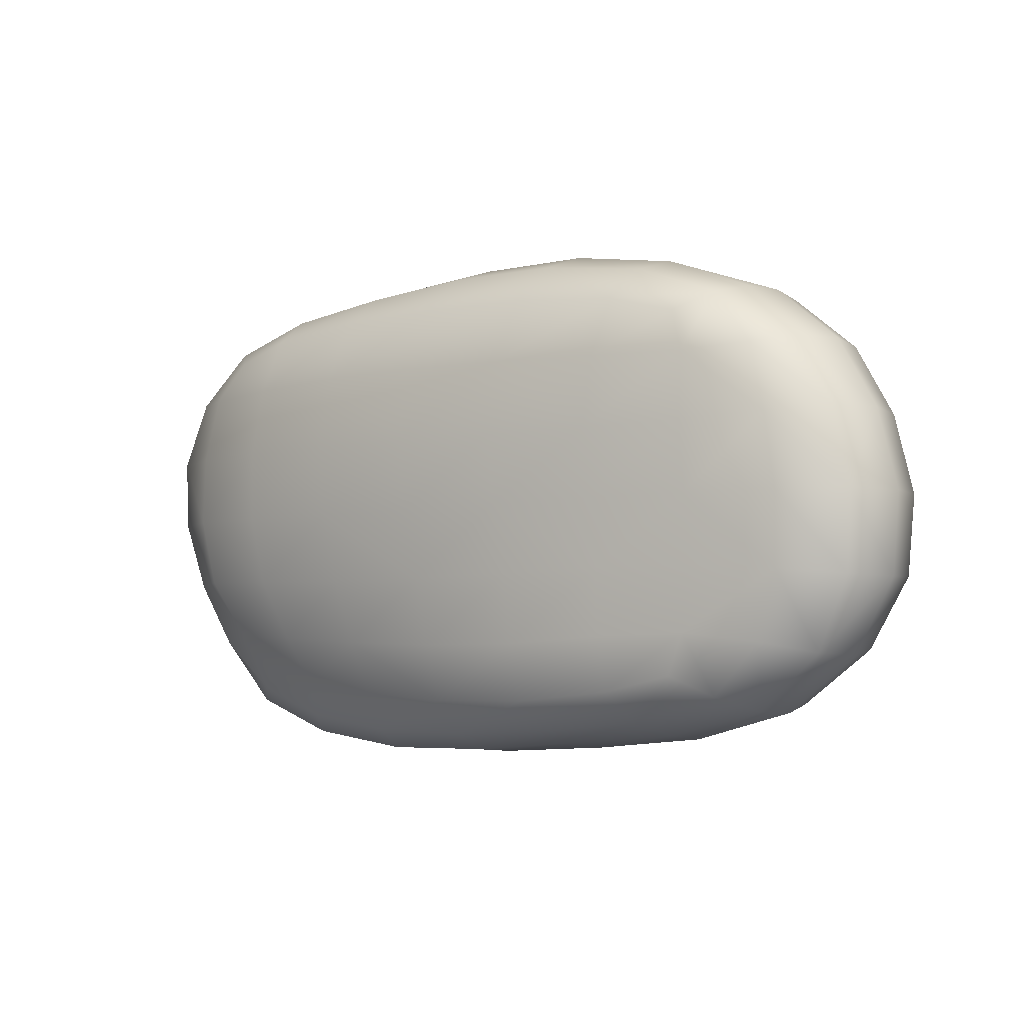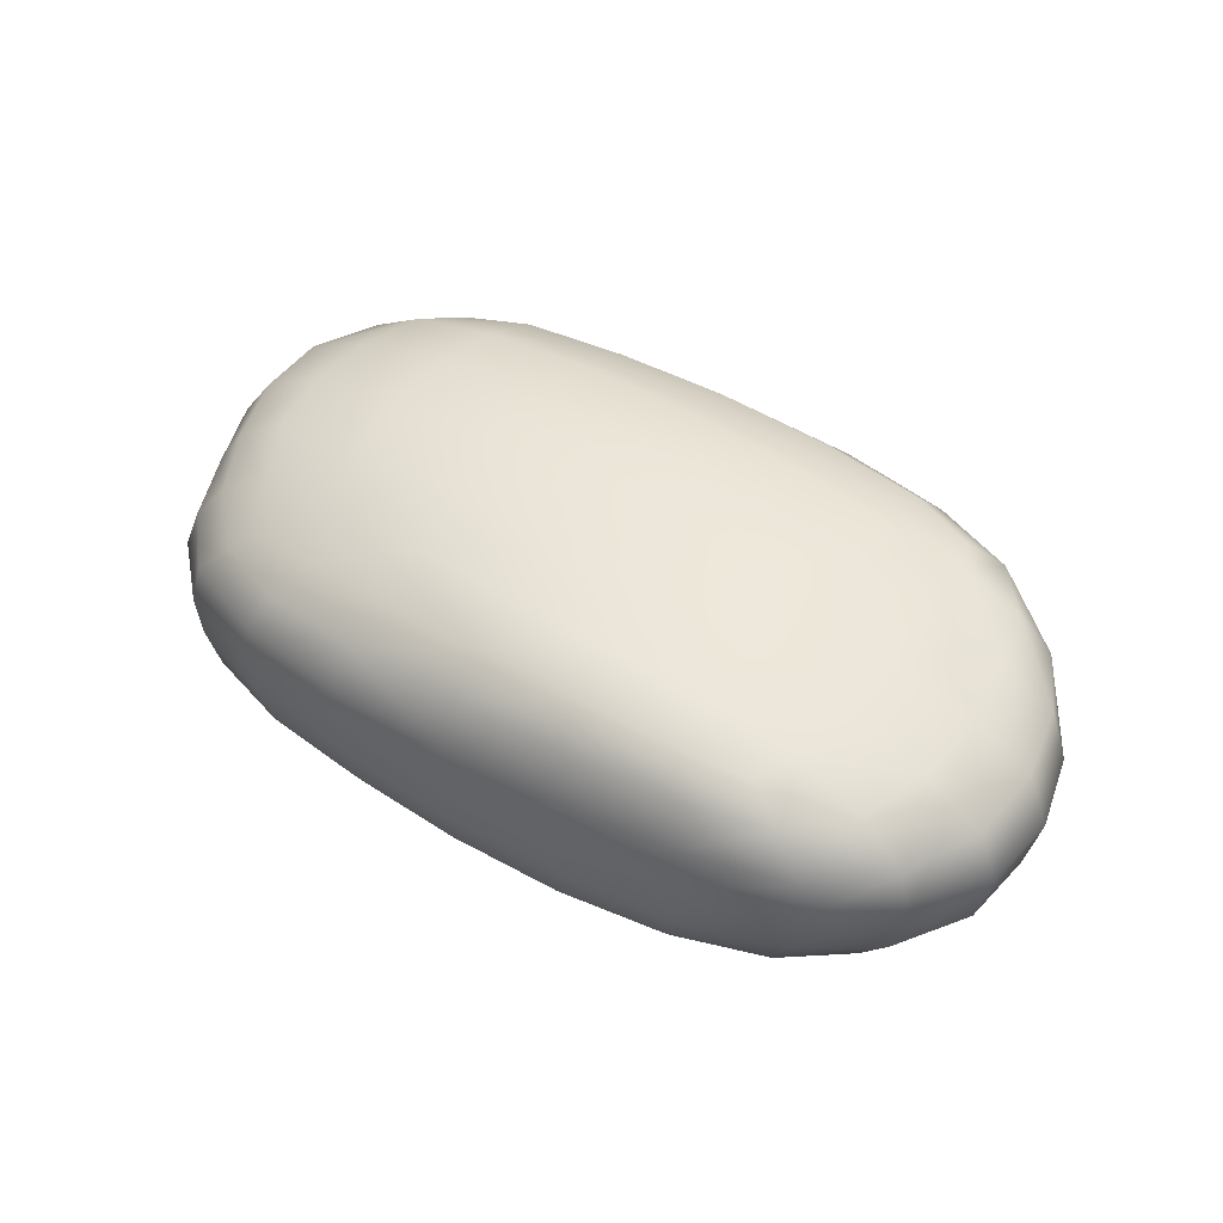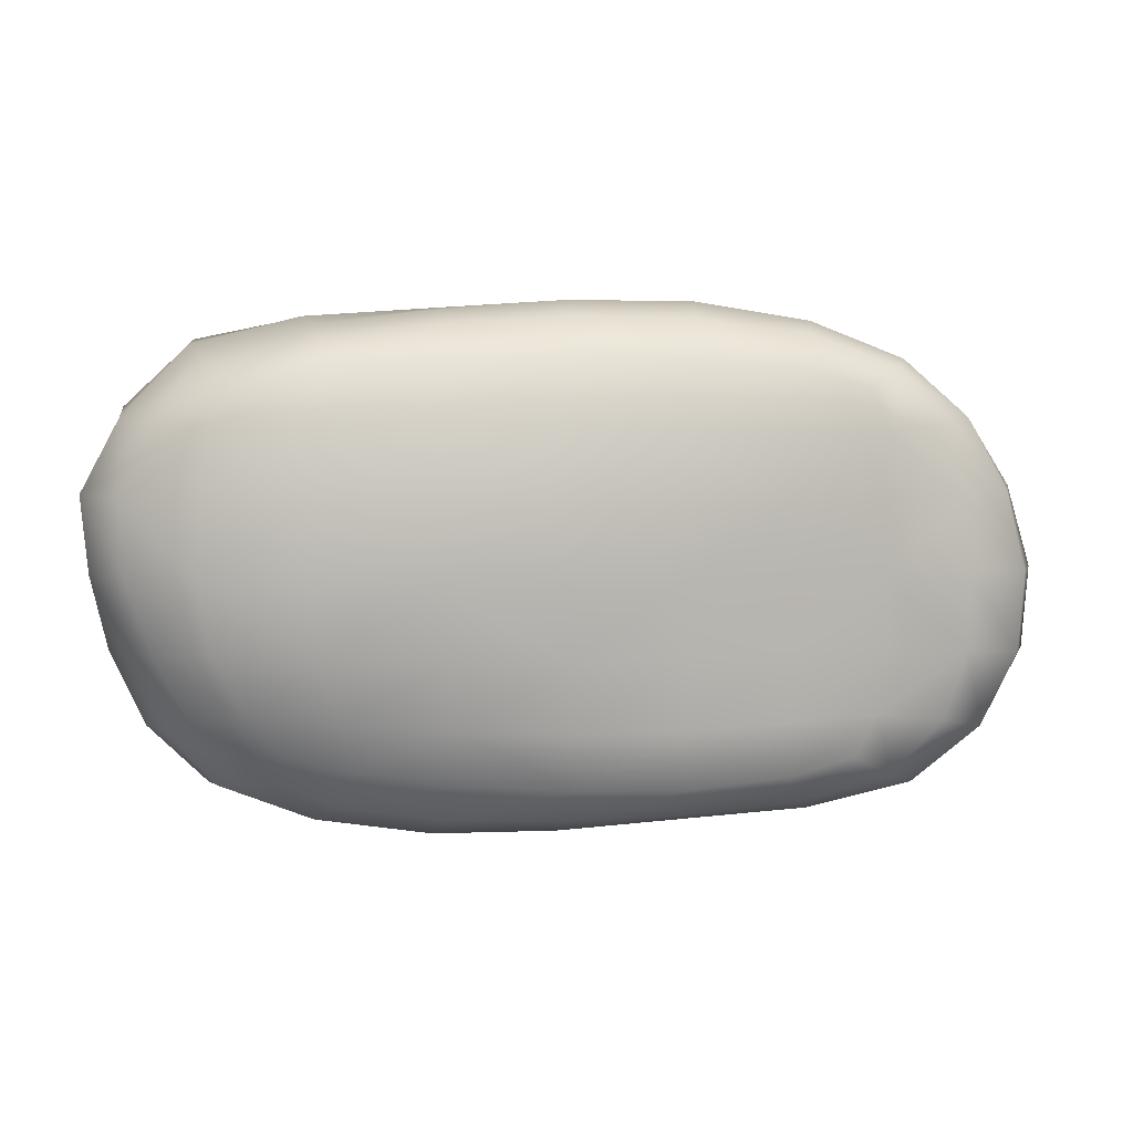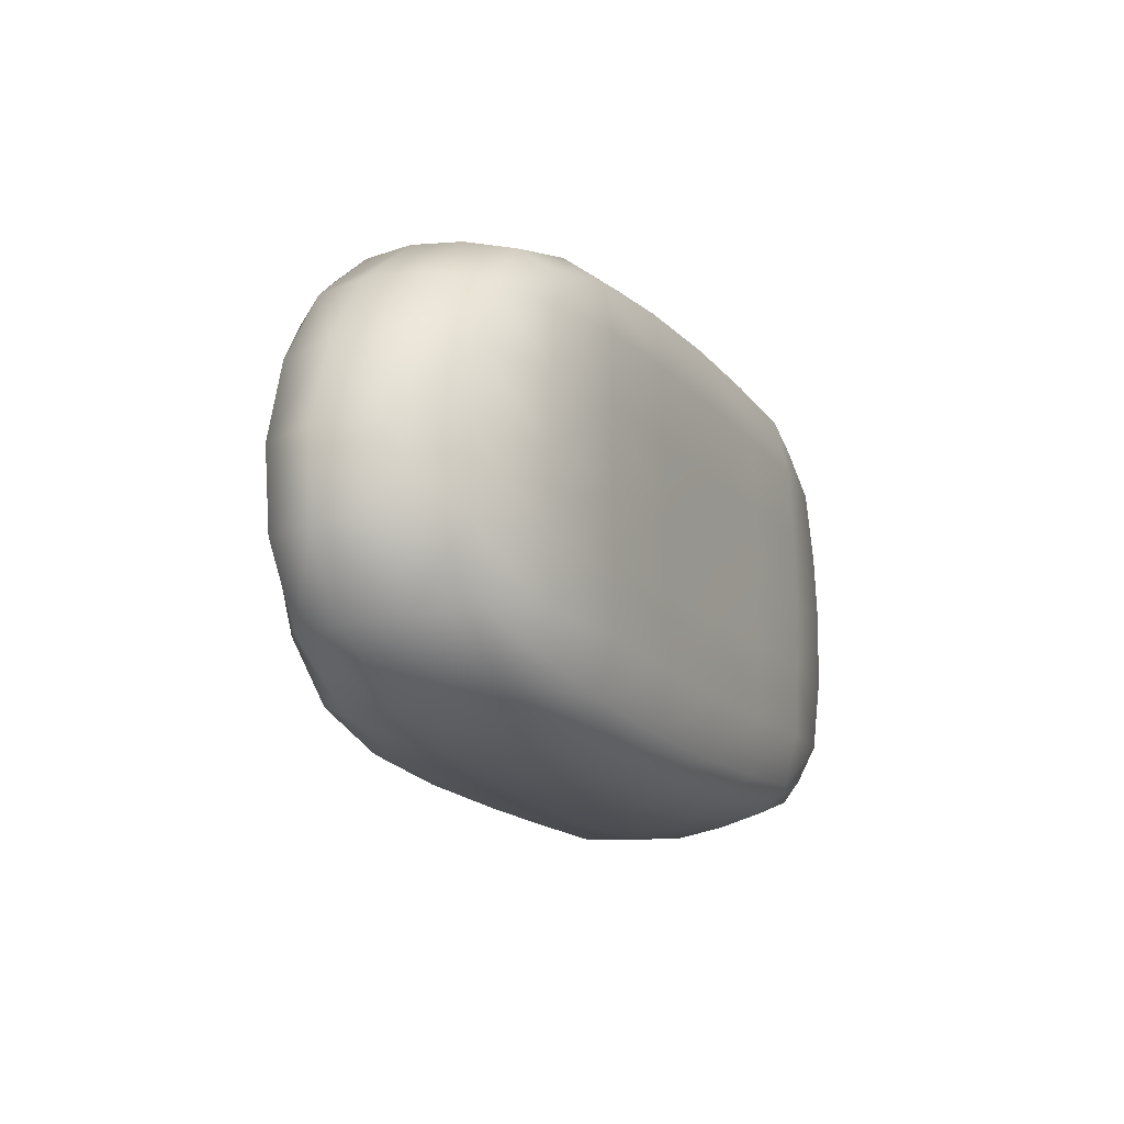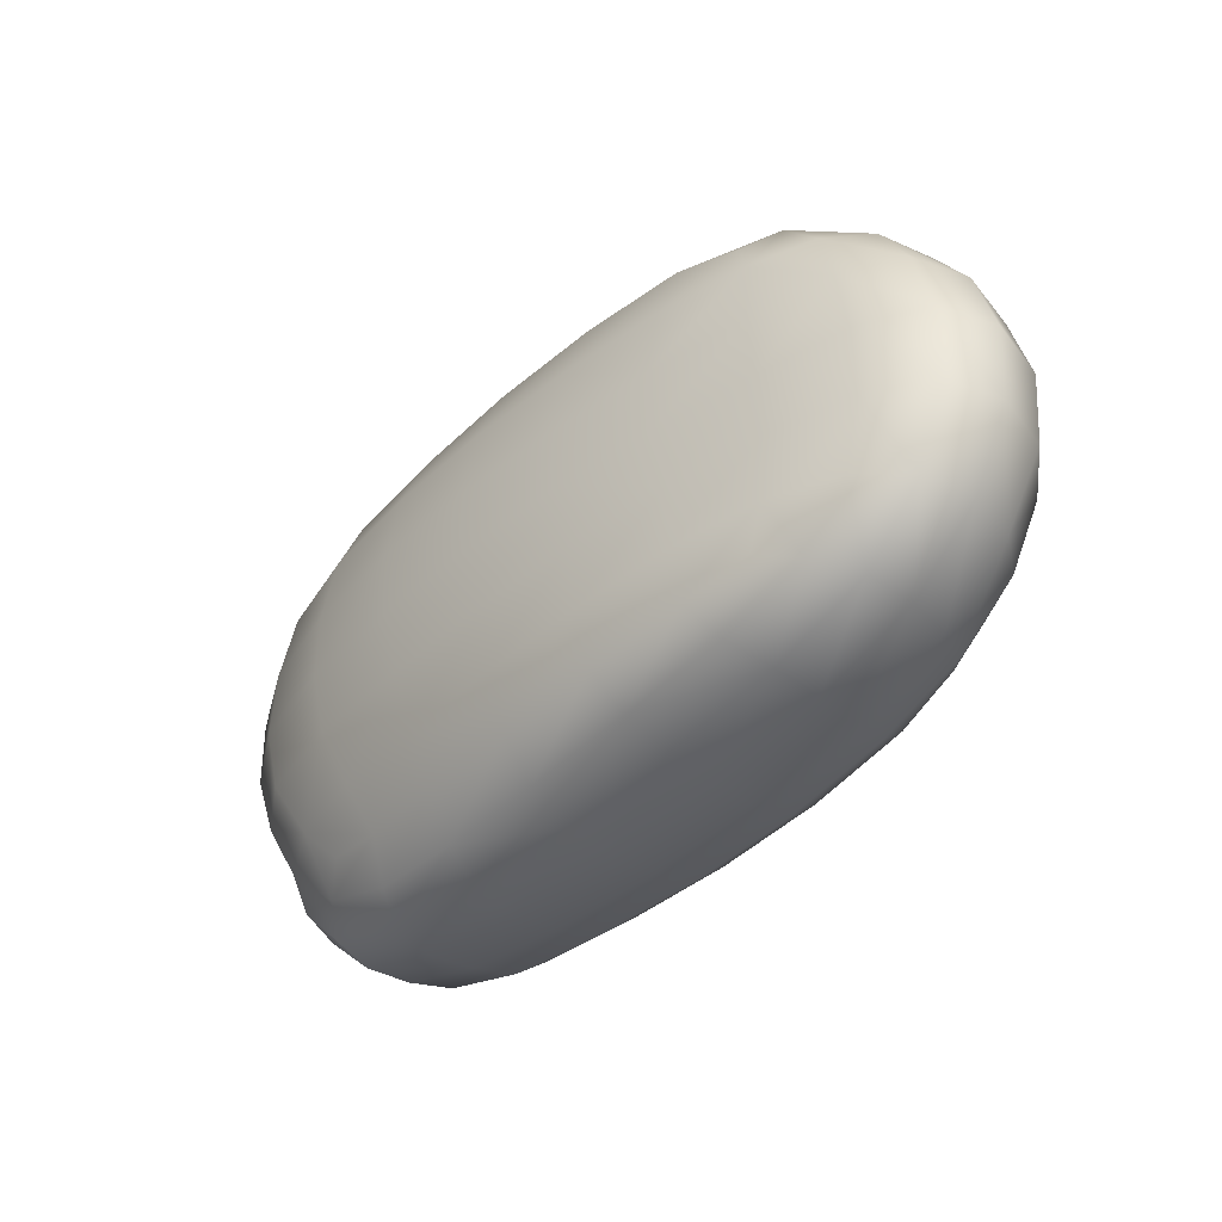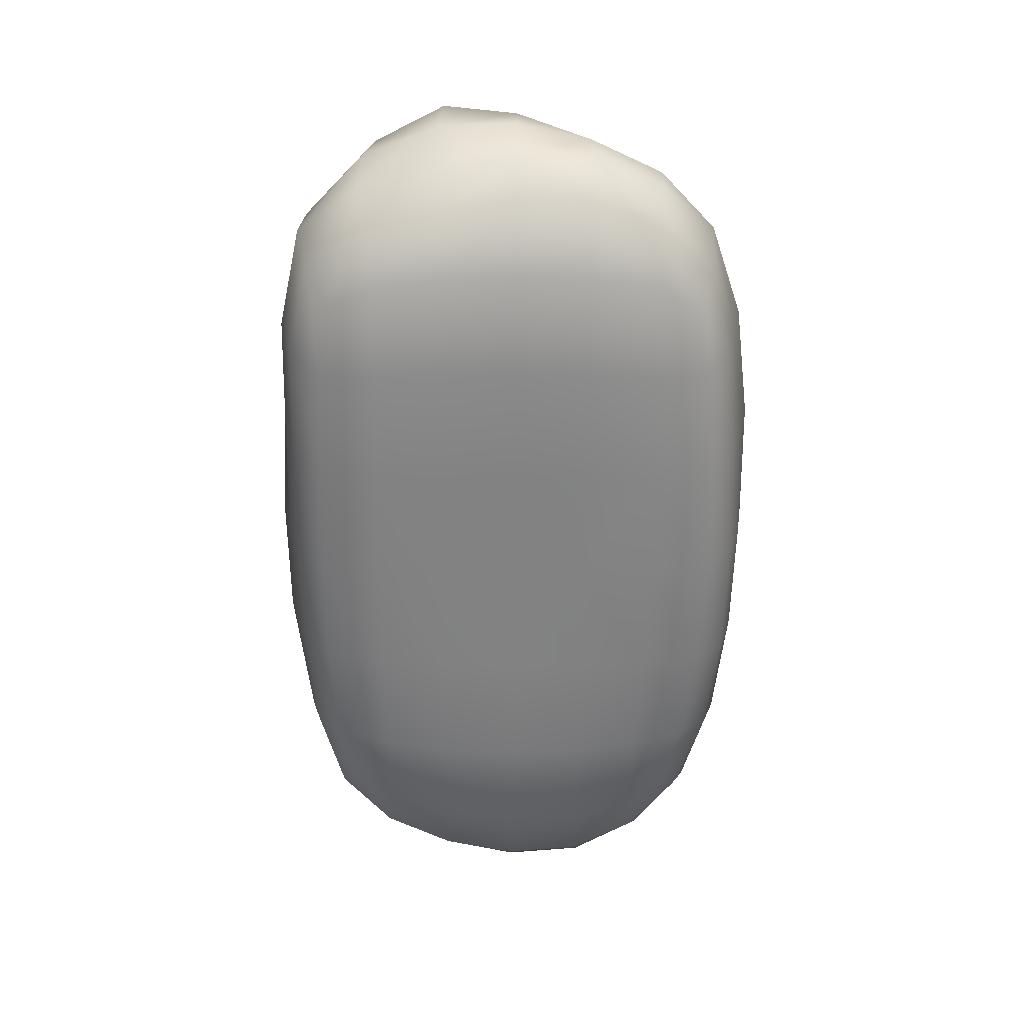
<metadata>
{"format":"obj","ext":"obj","renderer":"f3d","projection":"perspective","resolution":1024,"background":"white","views":[{"elev":-4.7,"azim":-141.8,"up":"+Z"},{"elev":44.9,"azim":-145.0,"up":"+Y"},{"elev":4.5,"azim":174.3,"up":"+Z"},{"elev":-15.6,"azim":-64.5,"up":"+Z"},{"elev":-41.9,"azim":-132.5,"up":"+Z"},{"elev":-60.8,"azim":89.6,"up":"+Y"}]}
</metadata>
<code>
v -1.506 0.245 0.96
v 0.02095 0.1056 1.155
v 2.05 0.09886 1.164
v 3.661 0.2114 1.031
v -1.922 0.8631 1.169
v -0.04556 0.851 1.536
v 2.081 0.8397 1.554
v 4.13 0.8454 1.348
v -1.943 1.713 1.176
v -0.1279 1.72 1.655
v 2.055 1.701 1.58
v 4.032 1.687 1.189
v -1.53 2.304 0.9284
v 0.01957 2.469 1.161
v 2.057 2.474 1.158
v 3.634 2.323 0.9521
v -1.642 2.38 -0.02618
v 0.1837 2.697 -0.0556
v 2.153 2.762 -0.03045
v 4.018 2.473 -0.01129
v -1.681 2.322 -1.253
v 0.06381 2.6 -1.281
v 2.035 2.654 -1.299
v 3.916 2.432 -1.252
v -1.435 2.251 -2.184
v 0.0232 2.427 -2.406
v 1.918 2.325 -2.348
v 3.369 2.135 -2.125
v -2.038 1.758 -2.484
v -0.03297 1.698 -2.789
v 2.114 1.685 -2.876
v 3.927 1.66 -2.432
v -1.96 0.876 -2.436
v -0.008358 0.8281 -2.817
v 2.168 0.7894 -2.781
v 4.004 0.8477 -2.433
v -1.539 0.2633 -2.159
v 0.01994 0.1055 -2.417
v 2.067 0.09327 -2.421
v 3.671 0.2207 -2.218
v -1.939 0.1089 -1.256
v -0.00505 -0.001217 -1.271
v 2.068 -0.00239 -1.272
v 3.989 0.098 -1.267
v -1.919 0.1021 -0.00169
v -0.004218 -0.001738 0.001689
v 2.067 -0.002673 0.002503
v 3.958 0.09478 0.006785
v 4.84 0.8221 -1.329
v 4.702 0.8104 0.08672
v 4.688 1.691 -1.301
v 5.033 1.693 0.03798
v -2.986 0.8784 -1.336
v -2.859 0.8508 0.06736
v -2.942 1.869 -1.346
v -2.821 1.876 0.05035
v -2.349 2.179 0.01225
v -2.422 2.145 -1.297
v -2.493 1.794 0.6765
v -2.988 1.894 -0.6449
v -2.978 1.386 0.07104
v -2.635 1.815 -1.994
v -3.115 1.401 -1.357
v -2.503 0.8558 0.6909
v -3.045 0.863 -0.6349
v -2.517 0.4064 0.033
v -2.613 0.883 -1.958
v -2.592 0.4259 -1.293
v 4.679 2.124 0.009411
v 4.417 2.106 -1.269
v 4.694 1.689 0.6814
v 4.974 1.249 0.07316
v 4.965 1.696 -0.6345
v 4.858 1.257 -1.325
v 4.398 1.673 -1.927
v 4.545 0.8281 0.804
v 4.43 0.3964 0.05068
v 4.849 0.81 -0.6355
v 4.556 0.4049 -1.299
v 4.557 0.8413 -1.955
v 3.865 0.1237 0.6374
v 2.055 -0.00359 0.6437
v -1.759 0.1511 0.5995
v 0.01348 0.000131 0.6406
v 3.105 -0.003346 -0.002675
v 4.005 0.08523 -0.636
v 1.03 -0.004406 0.00429
v 2.071 -0.004322 -0.6356
v -1.981 0.08763 -0.636
v -1.035 0.000342 -0.005771
v -0.0107 -0.004468 -0.6357
v 3.108 -0.00231 -1.264
v 3.904 0.1337 -1.86
v 1.03 -0.004388 -1.276
v 2.059 -0.00202 -1.911
v -1.793 0.1696 -1.807
v -1.037 0.002216 -1.257
v 0.00989 0.002448 -1.903
v 3.065 0.1299 -2.357
v 3.913 0.4533 -2.362
v 1.037 0.08305 -2.448
v 2.119 0.3827 -2.67
v -1.793 0.4927 -2.315
v -0.935 0.1673 -2.31
v 0.011 0.4121 -2.697
v 3.175 0.818 -2.678
v 4.026 1.271 -2.467
v 1.087 0.7991 -2.838
v 2.168 1.244 -2.88
v -2.07 1.327 -2.5
v -1.059 0.8553 -2.702
v -0.02832 1.264 -2.844
v 3.117 1.669 -2.738
v 3.658 1.939 -2.301
v 1.054 1.691 -2.871
v 2.002 2.045 -2.69
v -1.78 2.076 -2.361
v -1.117 1.72 -2.705
v -0.008331 2.113 -2.672
v 2.775 2.212 -2.255
v 3.652 2.272 -1.788
v 0.9741 2.405 -2.406
v 1.951 2.522 -1.871
v -1.603 2.296 -1.819
v -0.8572 2.358 -2.322
v 0.03698 2.555 -1.9
v 3.058 2.597 -1.273
v 4.032 2.486 -0.6416
v 1.033 2.658 -1.299
v 2.115 2.744 -0.6776
v -1.675 2.357 -0.6425
v -0.8487 2.482 -1.257
v 0.1376 2.668 -0.6746
v 3.143 2.674 -0.0221
v 3.892 2.422 0.5874
v 1.163 2.766 -0.04513
v 2.113 2.679 0.6228
v -1.661 2.373 0.5584
v -0.7761 2.563 -0.04872
v 0.1239 2.644 0.6009
v 3.025 2.422 1.093
v 3.883 2.08 1.096
v 1.039 2.491 1.185
v 2.044 2.126 1.453
v -1.82 2.088 1.087
v -0.9598 2.409 1.078
v -0.07466 2.137 1.502
v 3.12 1.692 1.456
v 4.135 1.267 1.302
v 0.9524 1.714 1.665
v 2.073 1.27 1.61
v -1.982 1.291 1.199
v -1.124 1.705 1.497
v -0.1028 1.287 1.643
v 3.215 0.8447 1.538
v 3.959 0.4454 1.24
v 3.039 0.1265 1.136
v 0.9996 0.843 1.569
v 2.066 0.4155 1.436
v 1.027 0.08945 1.175
v -1.759 0.4767 1.103
v -1.062 0.8592 1.426
v -0.002026 0.4242 1.414
v -0.9119 0.1544 1.097
v -2.195 2.131 0.6115
v -2.445 2.177 -0.6421
v -2.228 2.103 -1.9
v -2.591 1.336 0.7033
v -3.173 1.407 -0.6405
v -2.74 1.369 -2.006
v -2.249 0.4449 0.6412
v -2.645 0.403 -0.6345
v -2.319 0.468 -1.87
v 4.425 2.098 0.6192
v 4.639 2.134 -0.6352
v 4.126 2.013 -1.847
v 4.704 1.258 0.7661
v 5.012 1.25 -0.6347
v 4.556 1.267 -1.963
v 4.314 0.4233 0.7291
v 4.547 0.3907 -0.6357
v 4.367 0.4365 -1.904
v 3.056 0.01151 0.6253
v 1.03 -0.01018 0.6506
v -0.9602 0.02868 0.6118
v 3.121 -0.009807 -0.6359
v 1.03 -0.004538 -0.6357
v -1.06 -0.01042 -0.636
v 3.077 0.01687 -1.877
v 1.03 -0.01001 -1.922
v -0.9751 0.03832 -1.842
v 3.116 0.4204 -2.585
v 1.065 0.3831 -2.719
v -0.9799 0.4606 -2.576
v 3.189 1.258 -2.753
v 1.081 1.247 -2.901
v -1.123 1.291 -2.745
v 2.918 1.973 -2.567
v 1.007 2.094 -2.717
v -0.9892 2.093 -2.585
v 2.882 2.433 -1.816
v 0.9856 2.57 -1.904
v -0.839 2.456 -1.846
v 3.141 2.674 -0.6599
v 1.113 2.74 -0.6816
v -0.8057 2.532 -0.6576
v 3.081 2.603 0.6001
v 1.119 2.691 0.6215
v -0.8479 2.541 0.5684
v 3.051 2.097 1.343
v 0.9804 2.142 1.518
v -1.06 2.105 1.371
v 3.193 1.269 1.536
v 0.9686 1.279 1.664
v -1.12 1.283 1.499
v 3.128 0.4344 1.422
v 1.018 0.4111 1.443
v -0.9697 0.4574 1.33
f 1 164 218 161
f 2 160 217 163
f 3 157 216 159
f 5 162 215 152
f 6 158 214 154
f 7 155 213 151
f 9 153 212 145
f 10 150 211 147
f 11 148 210 144
f 13 146 209 138
f 14 143 208 140
f 15 141 207 137
f 17 139 206 131
f 18 136 205 133
f 19 134 204 130
f 21 132 203 124
f 22 129 202 126
f 23 127 201 123
f 25 125 200 117
f 26 122 199 119
f 27 120 198 116
f 29 118 197 110
f 30 115 196 112
f 31 113 195 109
f 33 111 194 103
f 34 108 193 105
f 35 106 192 102
f 37 104 191 96
f 38 101 190 98
f 39 99 189 95
f 41 97 188 89
f 42 94 187 91
f 43 92 186 88
f 45 90 185 83
f 46 87 184 84
f 47 85 183 82
f 44 93 182 79
f 48 86 181 77
f 4 81 180 156
f 49 80 179 74
f 50 78 178 72
f 8 76 177 149
f 51 75 176 70
f 52 73 175 69
f 12 71 174 142
f 37 96 173 103
f 41 89 172 68
f 45 83 171 66
f 33 67 170 110
f 53 65 169 63
f 54 64 168 61
f 29 62 167 117
f 55 60 166 58
f 56 59 165 57
f 138 165 145 13
f 145 165 59 9
f 57 165 138 17
f 131 166 57 17
f 57 166 60 56
f 58 166 131 21
f 124 167 58 21
f 58 167 62 55
f 117 167 124 25
f 59 168 152 9
f 152 168 64 5
f 61 168 59 56
f 60 169 61 56
f 61 169 65 54
f 63 169 60 55
f 62 170 63 55
f 63 170 67 53
f 110 170 62 29
f 64 171 161 5
f 161 171 83 1
f 66 171 64 54
f 65 172 66 54
f 66 172 89 45
f 68 172 65 53
f 67 173 68 53
f 68 173 96 41
f 103 173 67 33
f 135 174 69 20
f 69 174 71 52
f 142 174 135 16
f 128 175 70 24
f 70 175 73 51
f 69 175 128 20
f 121 176 114 28
f 114 176 75 32
f 70 176 121 24
f 71 177 72 52
f 72 177 76 50
f 149 177 71 12
f 73 178 74 51
f 74 178 78 49
f 72 178 73 52
f 75 179 107 32
f 107 179 80 36
f 74 179 75 51
f 76 180 77 50
f 77 180 81 48
f 156 180 76 8
f 78 181 79 49
f 79 181 86 44
f 77 181 78 50
f 80 182 100 36
f 100 182 93 40
f 79 182 80 49
f 157 183 81 4
f 81 183 85 48
f 82 183 157 3
f 160 184 82 3
f 82 184 87 47
f 84 184 160 2
f 164 185 84 2
f 84 185 90 46
f 83 185 164 1
f 85 186 86 48
f 86 186 92 44
f 88 186 85 47
f 87 187 88 47
f 88 187 94 43
f 91 187 87 46
f 90 188 91 46
f 91 188 97 42
f 89 188 90 45
f 92 189 93 44
f 93 189 99 40
f 95 189 92 43
f 94 190 95 43
f 95 190 101 39
f 98 190 94 42
f 97 191 98 42
f 98 191 104 38
f 96 191 97 41
f 99 192 100 40
f 100 192 106 36
f 102 192 99 39
f 101 193 102 39
f 102 193 108 35
f 105 193 101 38
f 104 194 105 38
f 105 194 111 34
f 103 194 104 37
f 106 195 107 36
f 107 195 113 32
f 109 195 106 35
f 108 196 109 35
f 109 196 115 31
f 112 196 108 34
f 111 197 112 34
f 112 197 118 30
f 110 197 111 33
f 113 198 114 32
f 114 198 120 28
f 116 198 113 31
f 115 199 116 31
f 116 199 122 27
f 119 199 115 30
f 118 200 119 30
f 119 200 125 26
f 117 200 118 29
f 120 201 121 28
f 121 201 127 24
f 123 201 120 27
f 122 202 123 27
f 123 202 129 23
f 126 202 122 26
f 125 203 126 26
f 126 203 132 22
f 124 203 125 25
f 127 204 128 24
f 128 204 134 20
f 130 204 127 23
f 129 205 130 23
f 130 205 136 19
f 133 205 129 22
f 132 206 133 22
f 133 206 139 18
f 131 206 132 21
f 134 207 135 20
f 135 207 141 16
f 137 207 134 19
f 136 208 137 19
f 137 208 143 15
f 140 208 136 18
f 139 209 140 18
f 140 209 146 14
f 138 209 139 17
f 141 210 142 16
f 142 210 148 12
f 144 210 141 15
f 143 211 144 15
f 144 211 150 11
f 147 211 143 14
f 146 212 147 14
f 147 212 153 10
f 145 212 146 13
f 148 213 149 12
f 149 213 155 8
f 151 213 148 11
f 150 214 151 11
f 151 214 158 7
f 154 214 150 10
f 153 215 154 10
f 154 215 162 6
f 152 215 153 9
f 155 216 156 8
f 156 216 157 4
f 159 216 155 7
f 158 217 159 7
f 159 217 160 3
f 163 217 158 6
f 162 218 163 6
f 163 218 164 2
f 161 218 162 5

</code>
